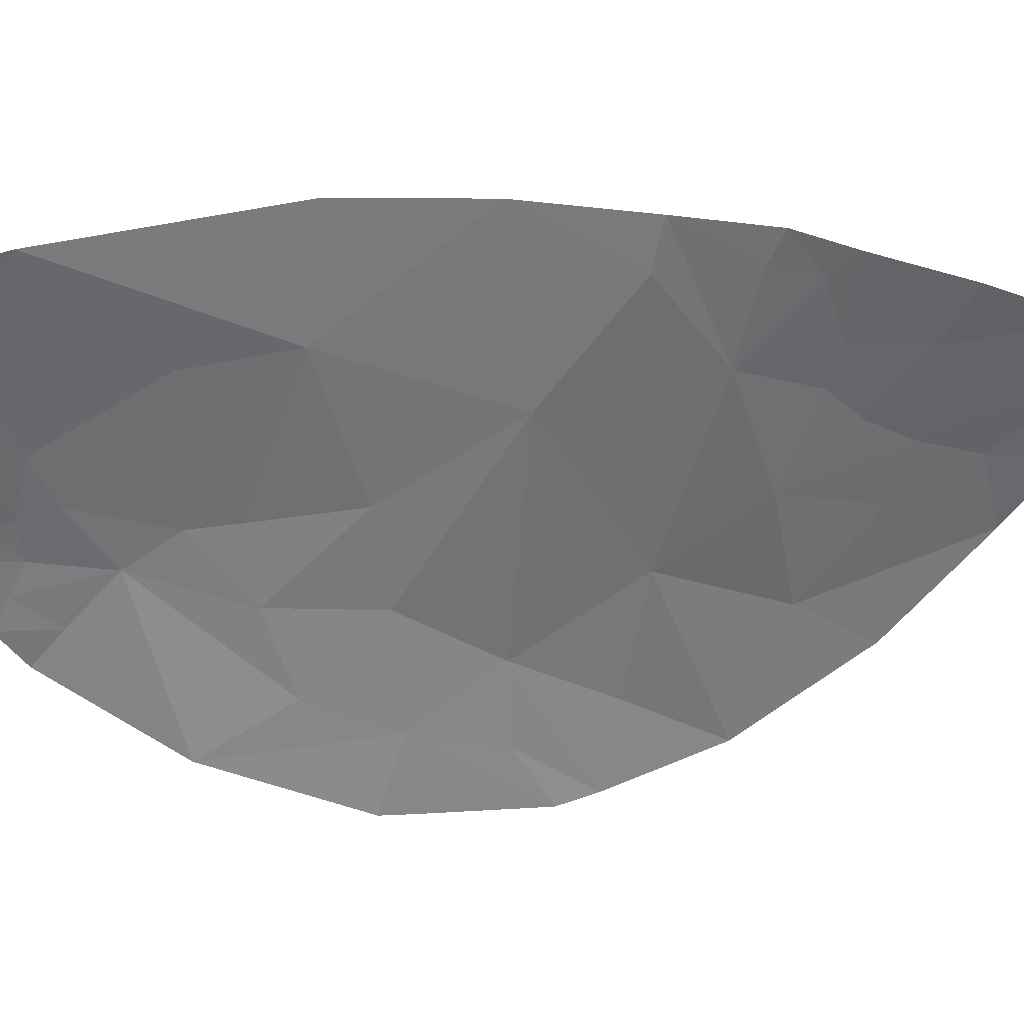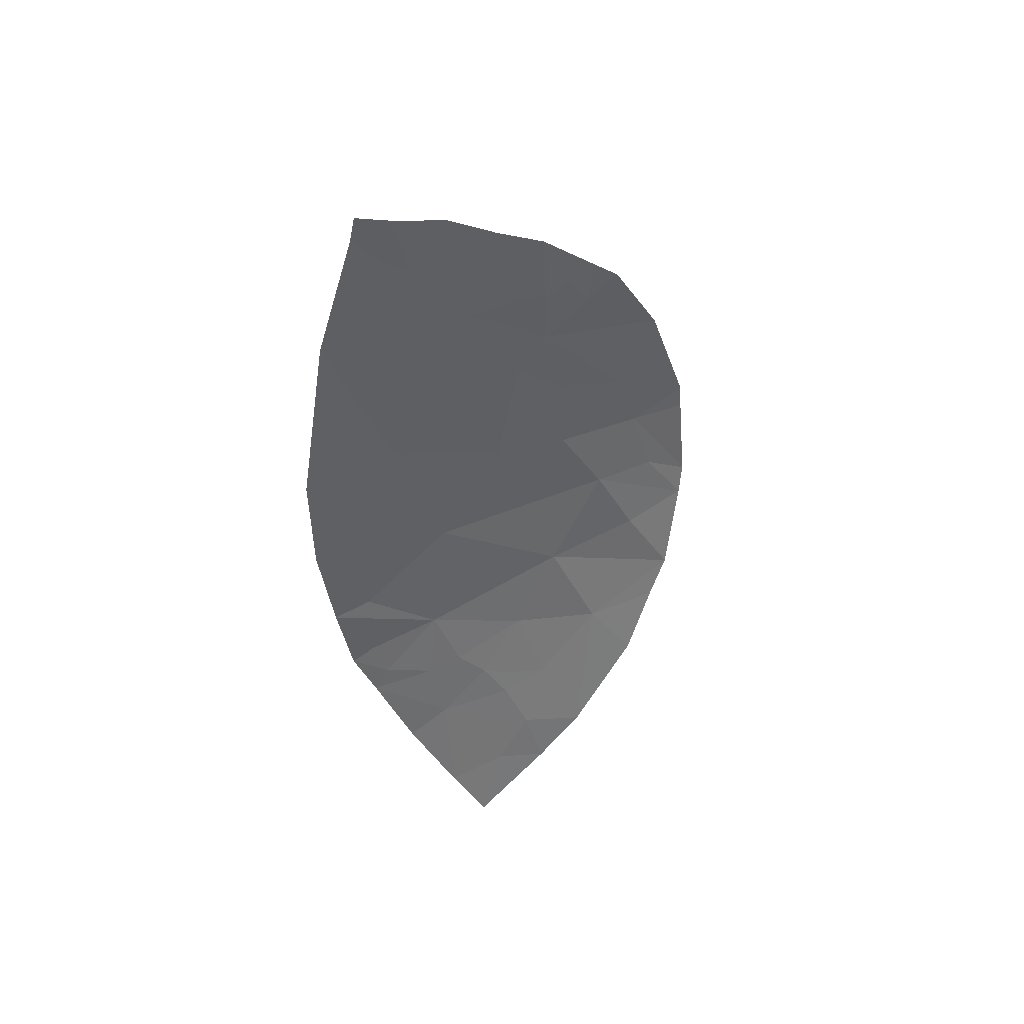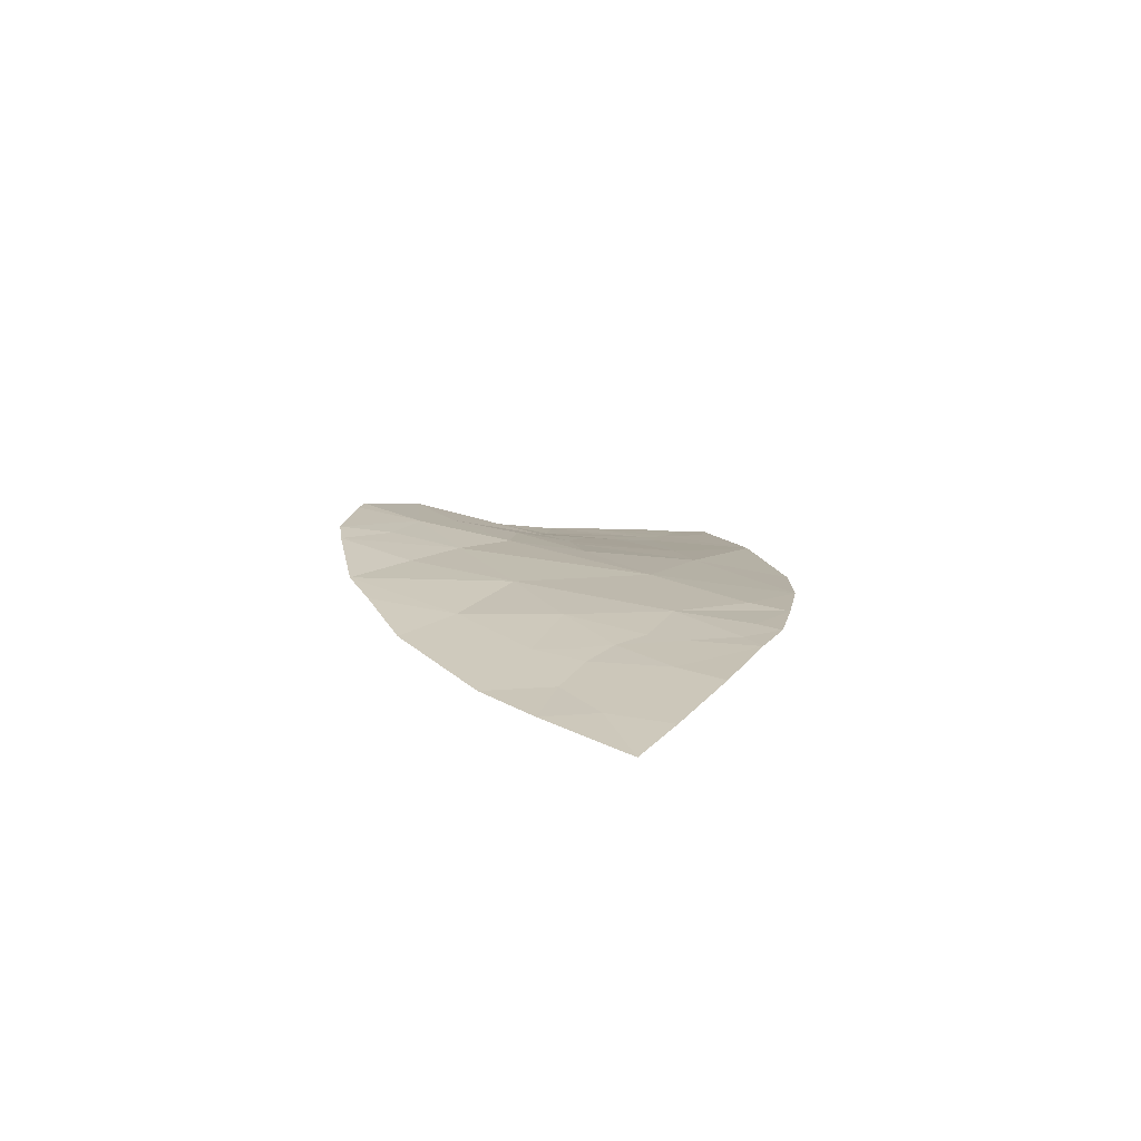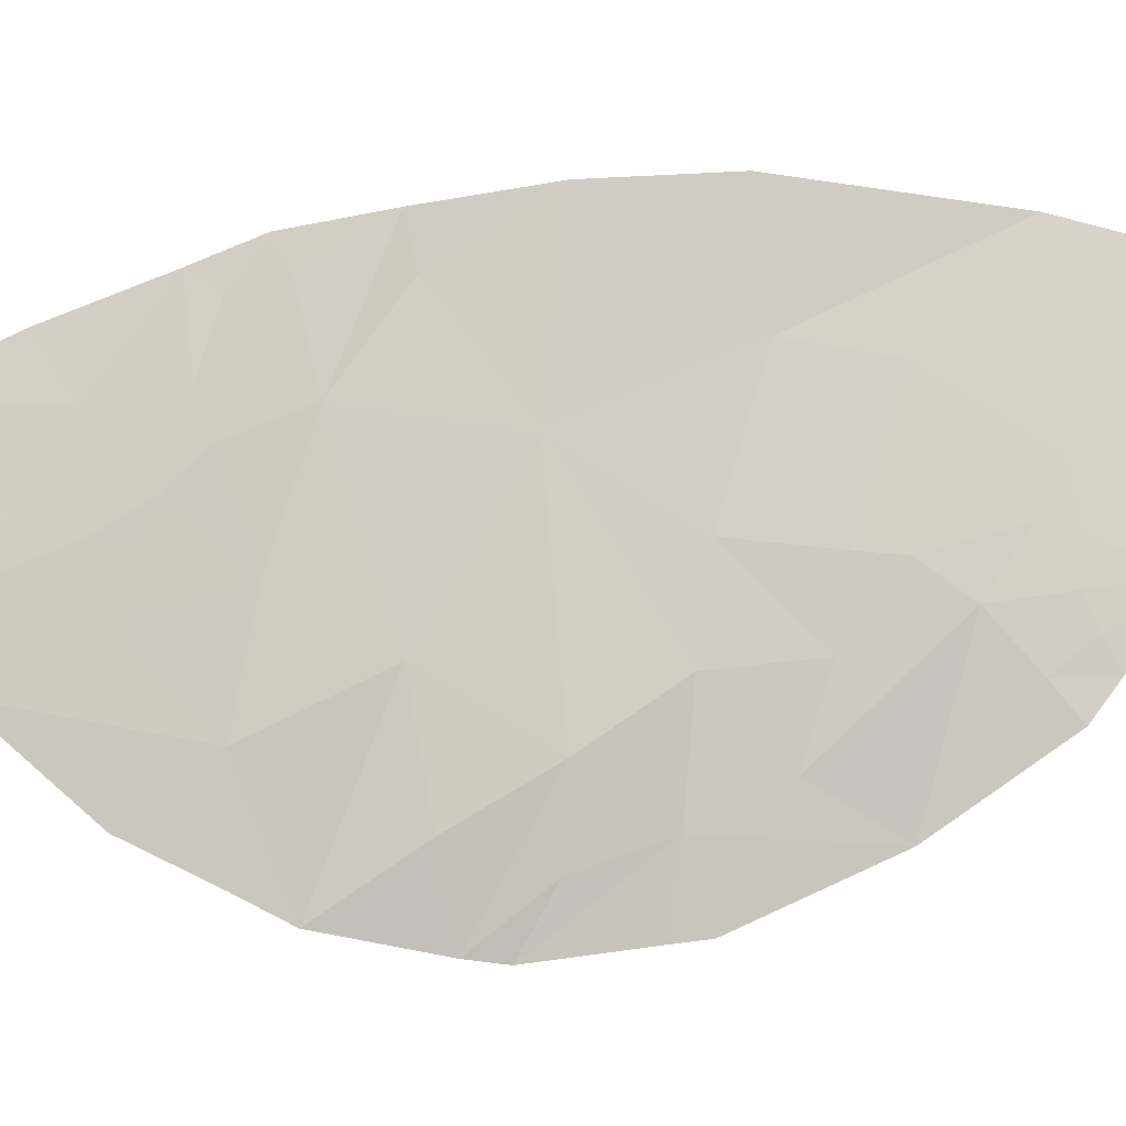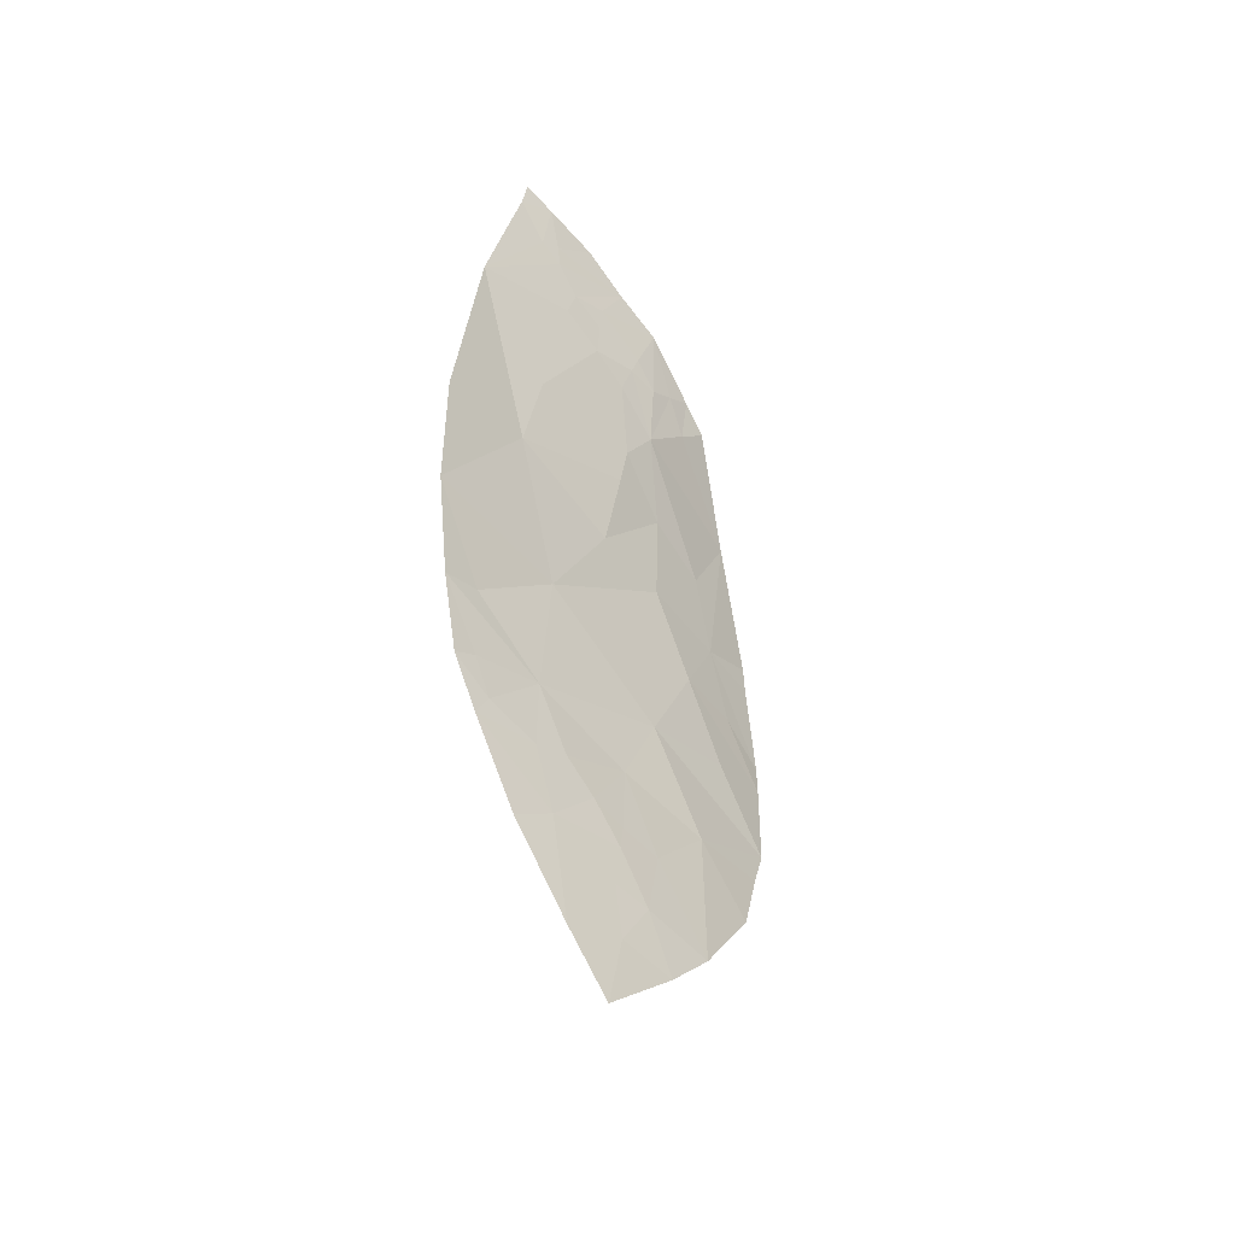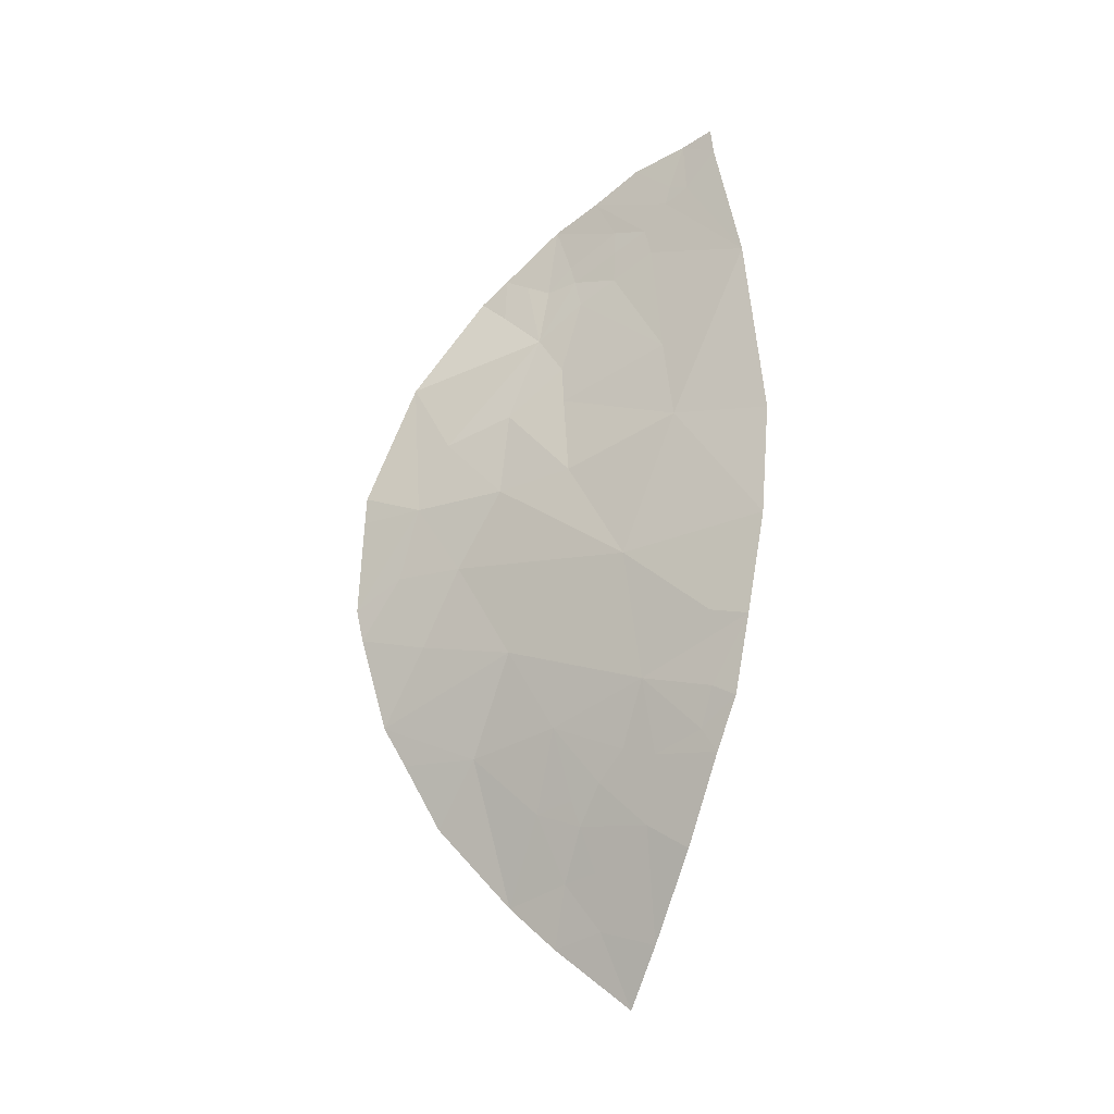
<metadata>
{"format":"obj","ext":"obj","renderer":"f3d","projection":"perspective","resolution":1024,"background":"white","views":[{"elev":22.8,"azim":77.3,"up":"+Y"},{"elev":43.2,"azim":-126.1,"up":"+Z"},{"elev":-77.6,"azim":70.8,"up":"+Z"},{"elev":3.8,"azim":-103.2,"up":"+Y"},{"elev":-41.2,"azim":-150.2,"up":"+Z"},{"elev":-15.3,"azim":106.6,"up":"+Z"}]}
</metadata>
<code>
o crack_only_69
v 2.841 1.415 -3.299
v 2.826 1.148 -3.251
v 2.785 1.235 -3.607
v 2.904 1.792 -3.355
v 3.023 2.355 -3.513
v 3.025 2.288 -3.023
v 2.878 1.572 -2.995
v 2.908 1.755 -2.697
v 2.954 2.051 -2.645
v 3.095 2.635 -3.287
v 2.874 1.397 -2.735
v 2.832 1.357 -2.205
v 2.866 1.517 -2.47
v 2.909 2.019 -2.343
v 2.887 2.006 -2.2
v 2.885 1.783 -2.378
v 2.99 2.447 -2.182
v 3.035 2.498 -2.485
v 2.827 2.026 -1.736
v 2.814 1.927 -1.829
v 2.792 1.958 -1.557
v 2.856 1.314 -3.013
v 2.841 2.048 -1.809
v 2.846 1.897 -2.052
v 2.867 2.08 -1.919
v 2.823 1.997 -4.248
v 2.845 1.891 -3.983
v 2.747 1.753 -4.326
v 2.888 2.042 -3.942
v 2.918 1.978 -3.665
v 2.879 2.074 -4.04
v 2.87 2.228 -1.625
v 2.909 2.36 -1.651
v 2.926 2.39 -1.754
v 2.926 2.454 -1.551
v 2.892 2.226 -1.84
v 2.88 2.228 -1.717
v 2.835 2.137 -1.471
v 2.853 1.155 -2.765
v 2.854 1.163 -2.664
v 2.838 1.126 -3.129
v 3.121 2.848 -2.934
v 3.097 2.871 -2.517
v 2.926 2.161 -3.884
v 2.868 2.127 -4.213
v 2.96 2.352 -4.054
v 2.969 2.265 -3.767
v 3.086 2.636 -3.57
v 3.06 2.587 -3.723
v 3.001 2.397 -3.798
v 2.773 1.942 -4.487
v 2.837 2.138 -4.429
v 2.925 2.472 -1.477
v 2.875 2.319 -1.367
v 2.925 2.529 -1.312
v 2.948 2.546 -1.503
v 2.973 2.664 -1.37
v 2.792 1.831 -1.785
v 2.772 1.733 -1.739
v 2.895 2.363 -4.485
v 2.997 2.517 -4.148
v 3.105 2.727 -3.613
v 3.044 2.782 -1.839
v 3.121 2.784 -3.315
v 3.07 2.646 -3.811
v 2.96 2.65 -1.273
v 2.796 1.732 -1.913
v 2.763 1.625 -1.827
v 2.82 2.249 -4.714
v 2.821 1.626 -3.754
v 2.773 1.321 -3.759
v 2.748 1.459 -4.014
f 1 2 3
f 4 5 6
f 4 6 7
f 8 6 9
f 10 6 5
f 11 13 12
f 14 15 16
f 14 16 9
f 8 9 16
f 15 14 17
f 14 9 18
f 14 18 17
f 19 21 20
f 22 7 11
f 19 20 23
f 20 24 23
f 15 17 25
f 26 27 28
f 29 30 27
f 31 29 27
f 19 32 21
f 33 34 35
f 23 25 36
f 19 37 32
f 23 37 19
f 37 23 36
f 33 32 37
f 36 34 33
f 37 36 33
f 36 25 17
f 36 17 34
f 32 38 21
f 33 38 32
f 39 11 40
f 41 22 11
f 39 41 11
f 42 43 18
f 29 44 30
f 45 46 31
f 31 44 29
f 44 31 46
f 47 5 30
f 48 5 49
f 50 49 5
f 50 5 47
f 26 28 51
f 45 52 46
f 47 30 44
f 50 47 44
f 44 46 50
f 53 54 38
f 54 53 55
f 2 22 41
f 40 11 12
f 56 57 55
f 58 20 21
f 58 21 59
f 2 7 22
f 2 1 7
f 60 46 52
f 61 46 60
f 62 48 49
f 63 56 35
f 57 56 63
f 62 64 48
f 10 5 64
f 48 64 5
f 65 62 49
f 24 16 15
f 24 15 25
f 25 23 24
f 24 13 16
f 24 12 13
f 49 50 65
f 65 50 46
f 66 55 57
f 24 67 12
f 68 12 67
f 56 55 53
f 18 63 17
f 18 43 63
f 35 34 63
f 34 17 63
f 53 38 35
f 53 35 56
f 33 35 38
f 26 45 31
f 31 27 26
f 26 52 45
f 26 51 52
f 69 52 51
f 8 7 6
f 8 16 13
f 6 18 9
f 60 52 69
f 59 67 58
f 67 59 68
f 70 71 72
f 70 3 71
f 30 5 4
f 70 4 3
f 4 70 30
f 1 3 4
f 1 4 7
f 24 58 67
f 20 58 24
f 42 6 10
f 42 18 6
f 42 10 64
f 11 8 13
f 8 11 7
f 72 28 70
f 70 27 30
f 70 28 27
f 46 61 65

</code>
